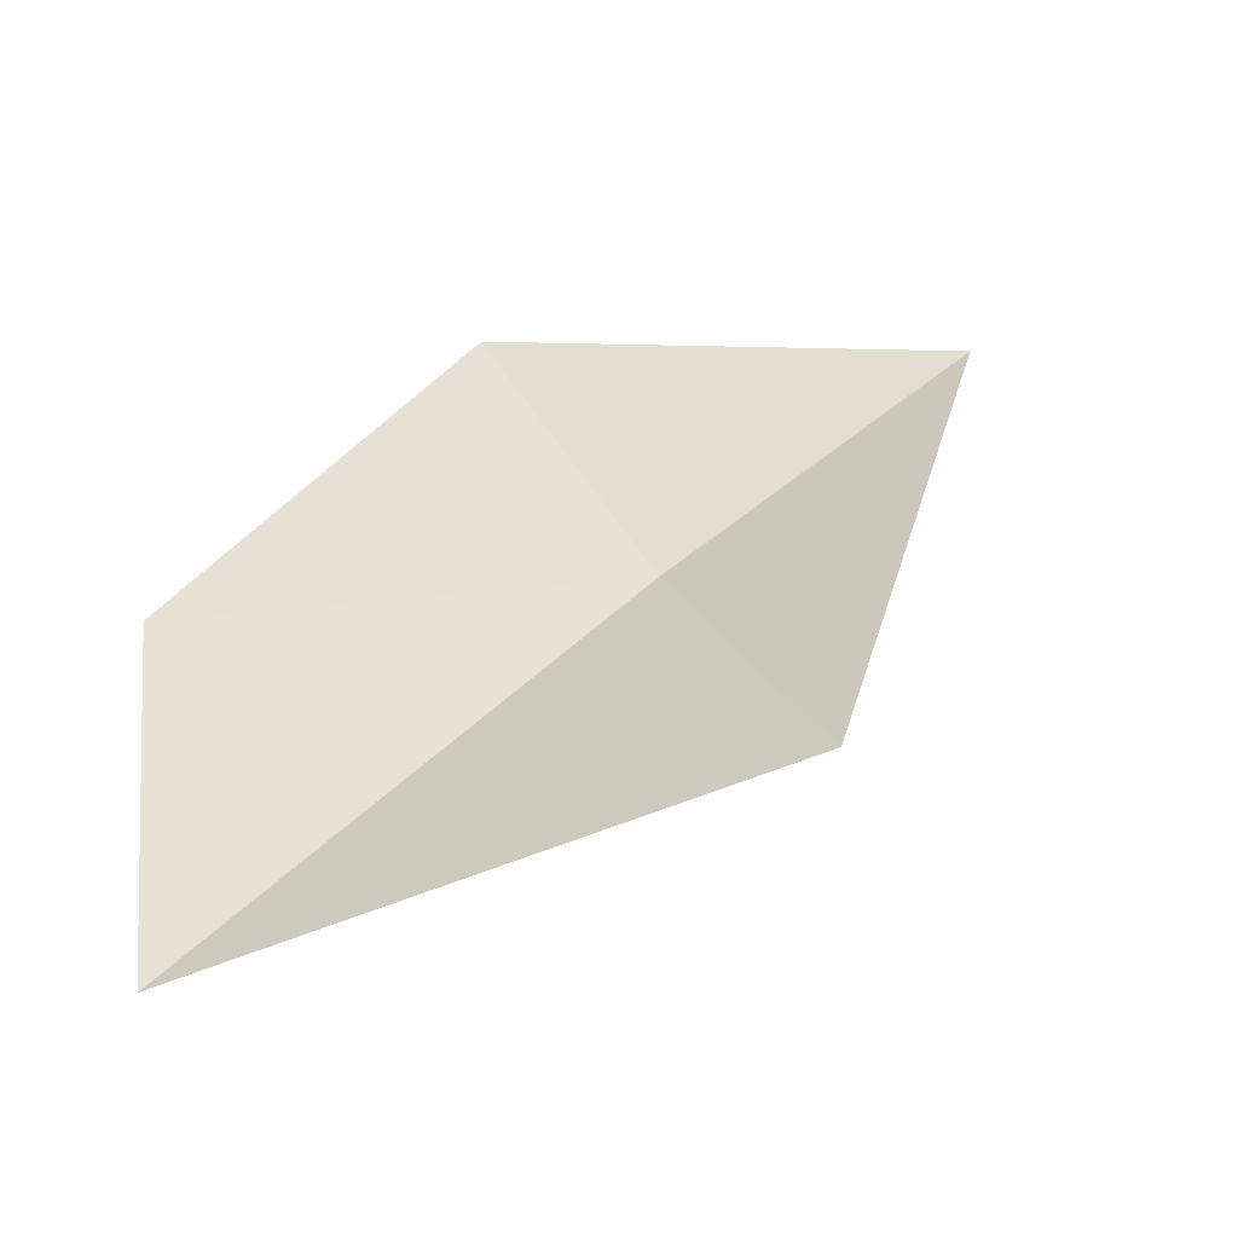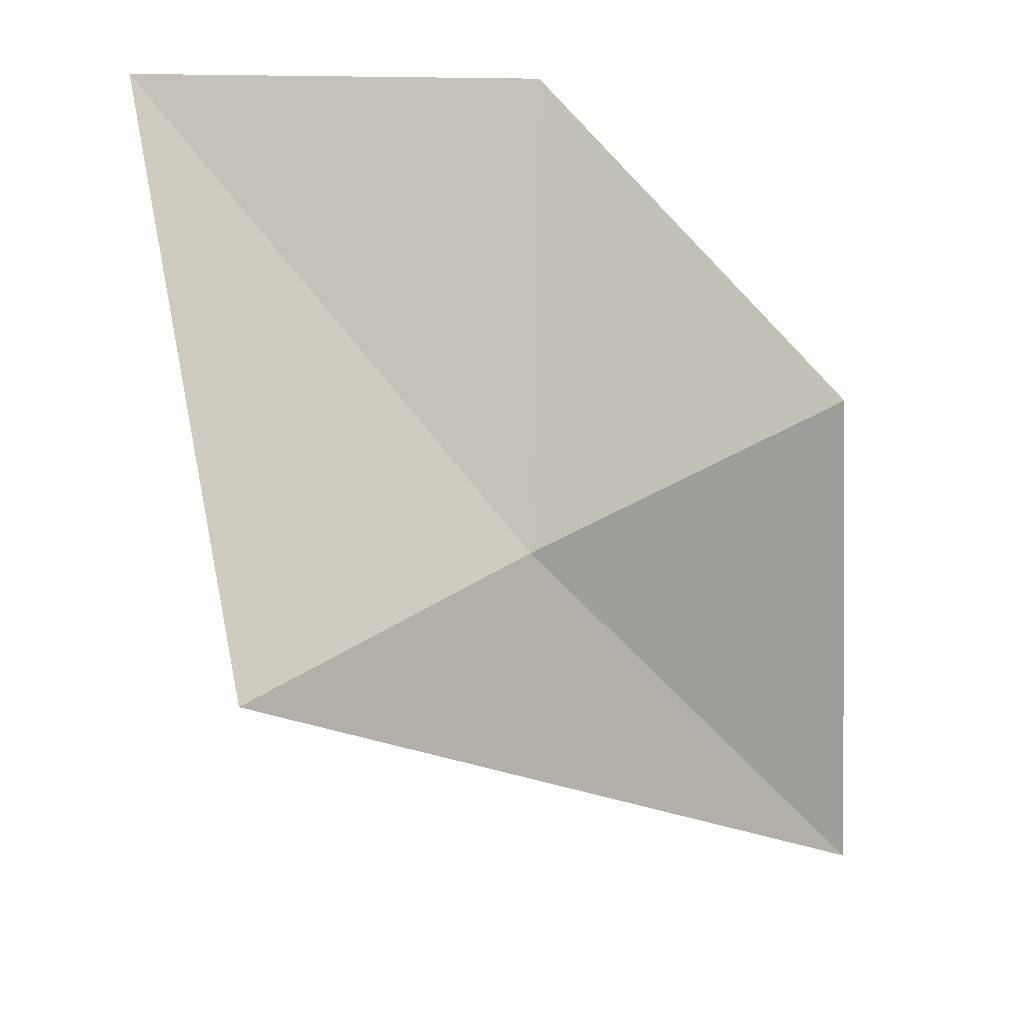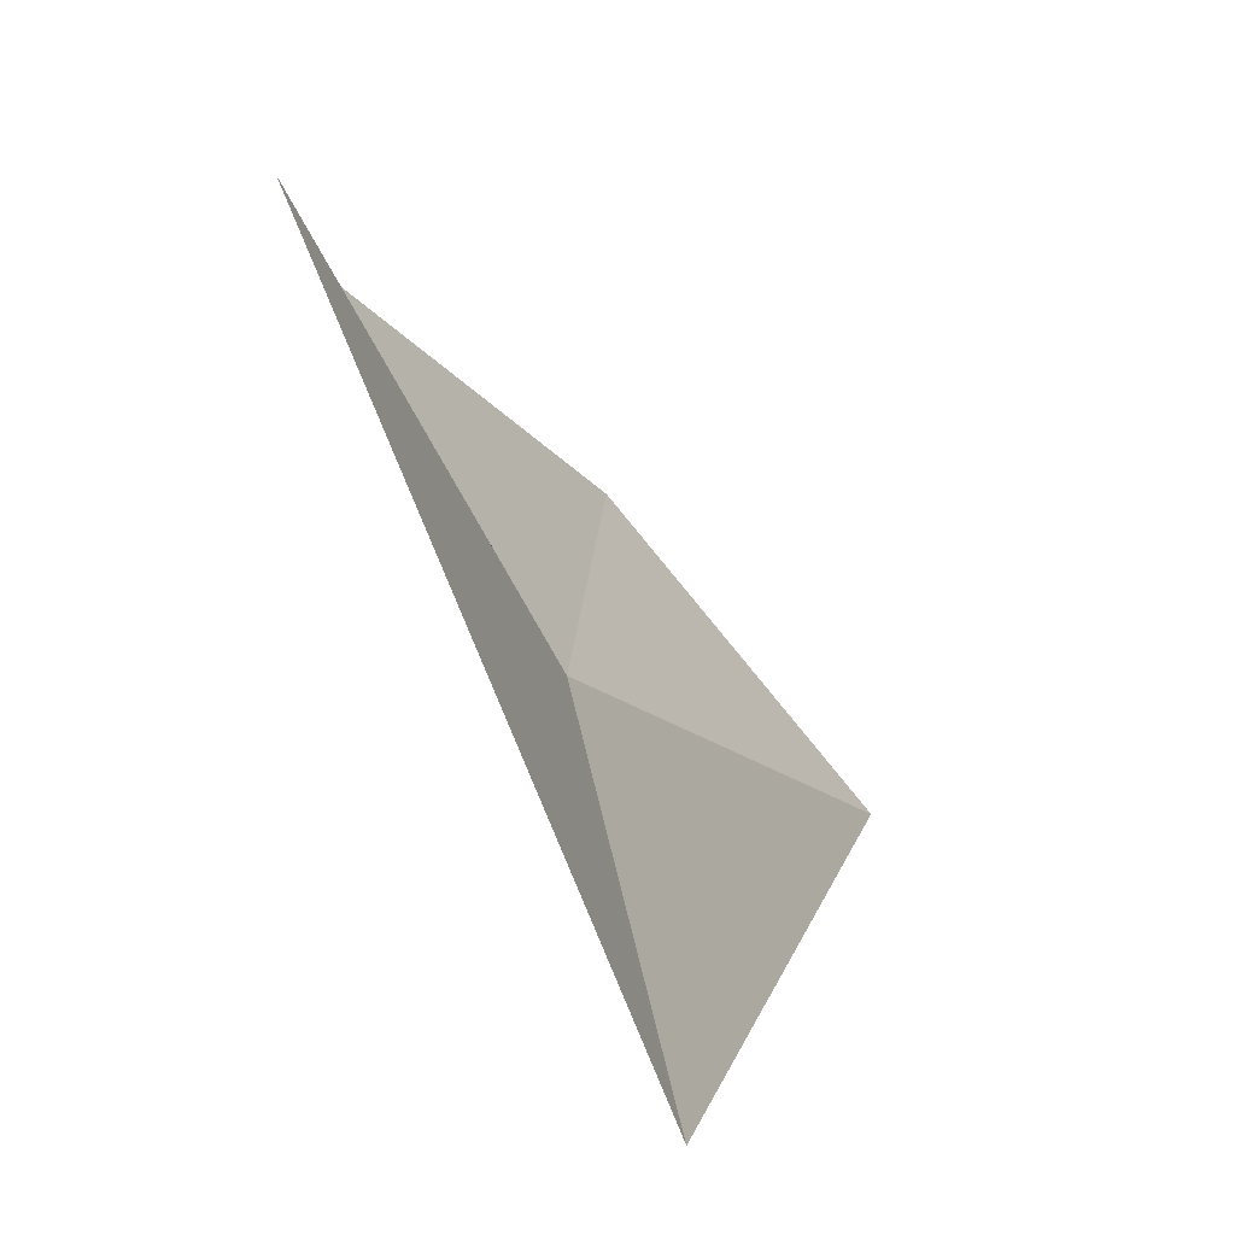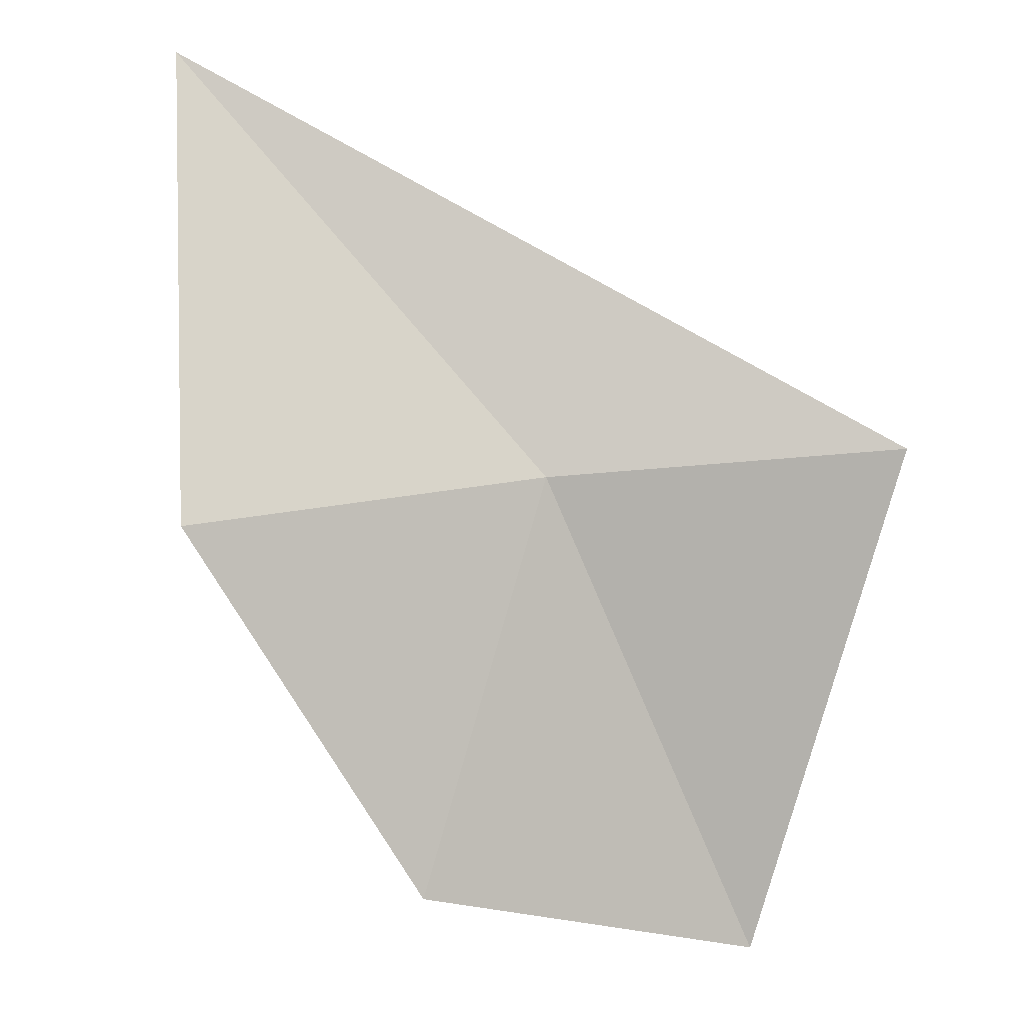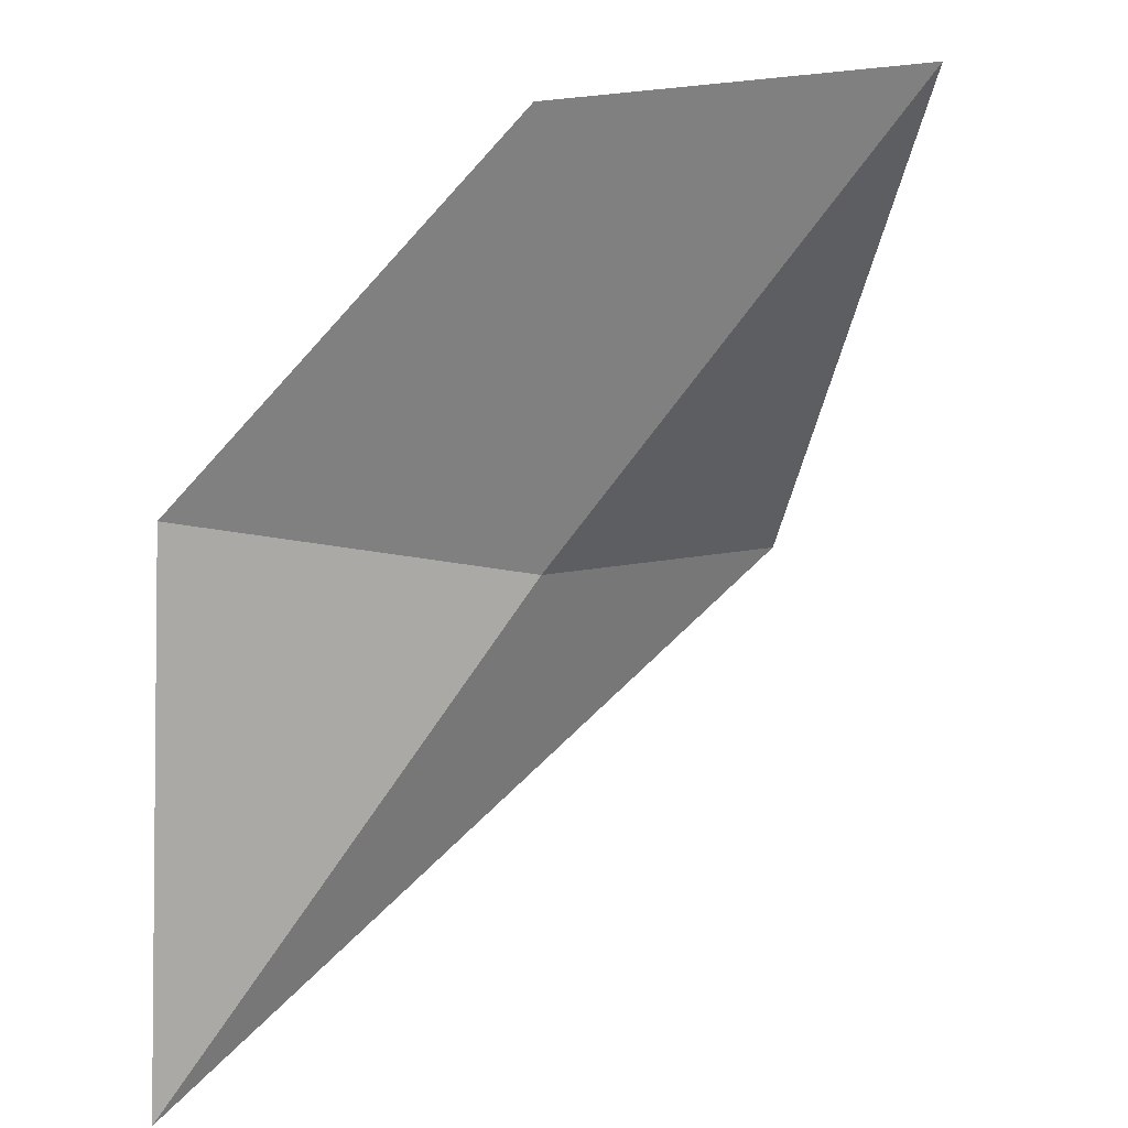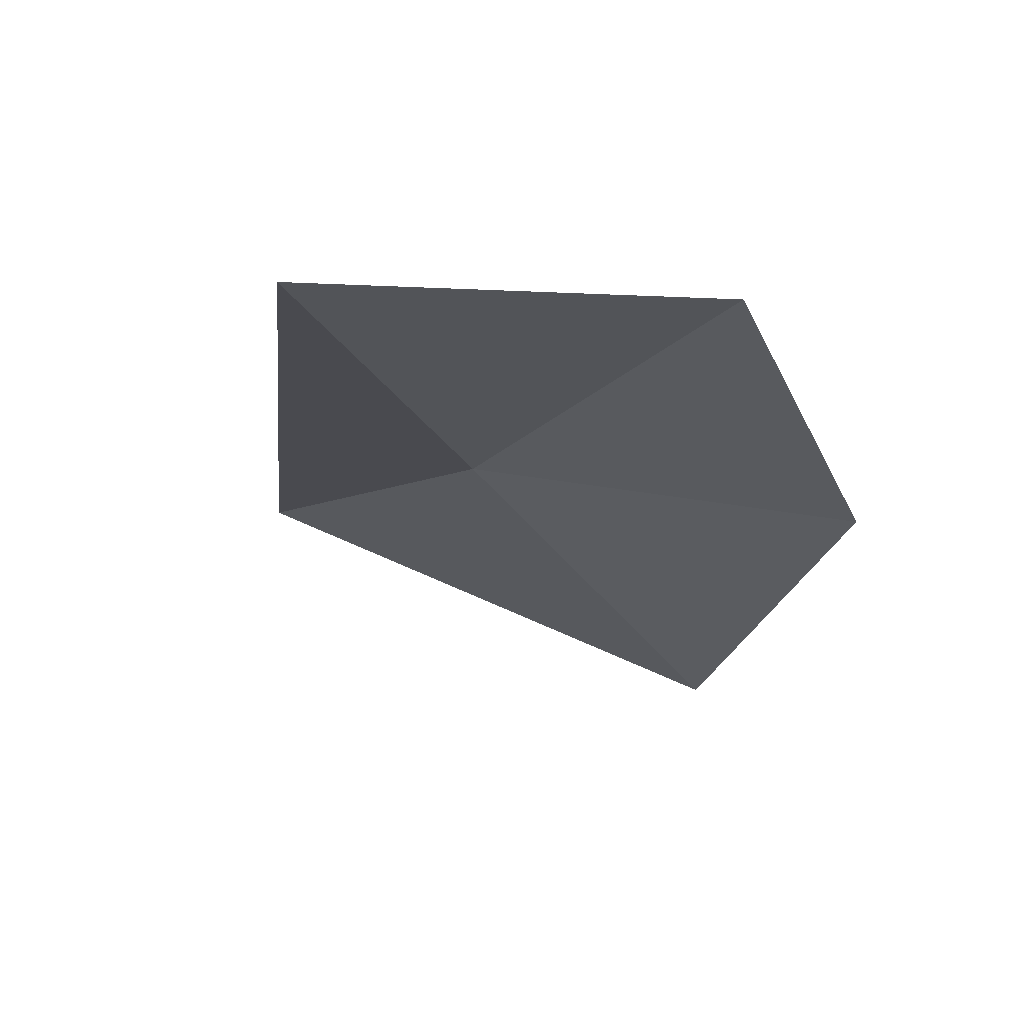
<metadata>
{"format":"obj","ext":"obj","renderer":"f3d","projection":"perspective","resolution":1024,"background":"white","views":[{"elev":18.2,"azim":82.8,"up":"+Y"},{"elev":8.7,"azim":128.2,"up":"+Z"},{"elev":-79.0,"azim":-78.3,"up":"+Z"},{"elev":77.7,"azim":7.2,"up":"+Y"},{"elev":20.8,"azim":-54.6,"up":"+Z"},{"elev":-5.3,"azim":-116.1,"up":"+Y"}]}
</metadata>
<code>
v 22.91 -2.264 3.486
v 23.64 -2.856 4.629
v 23.87 -2.314 3.273
v 22.73 -2.38 4.629
v 21.79 -2.029 2.503
v 22.03 -1.917 3.808
f 1 3 2
f 1 2 4
f 1 5 3
f 1 4 6
f 1 6 5

</code>
